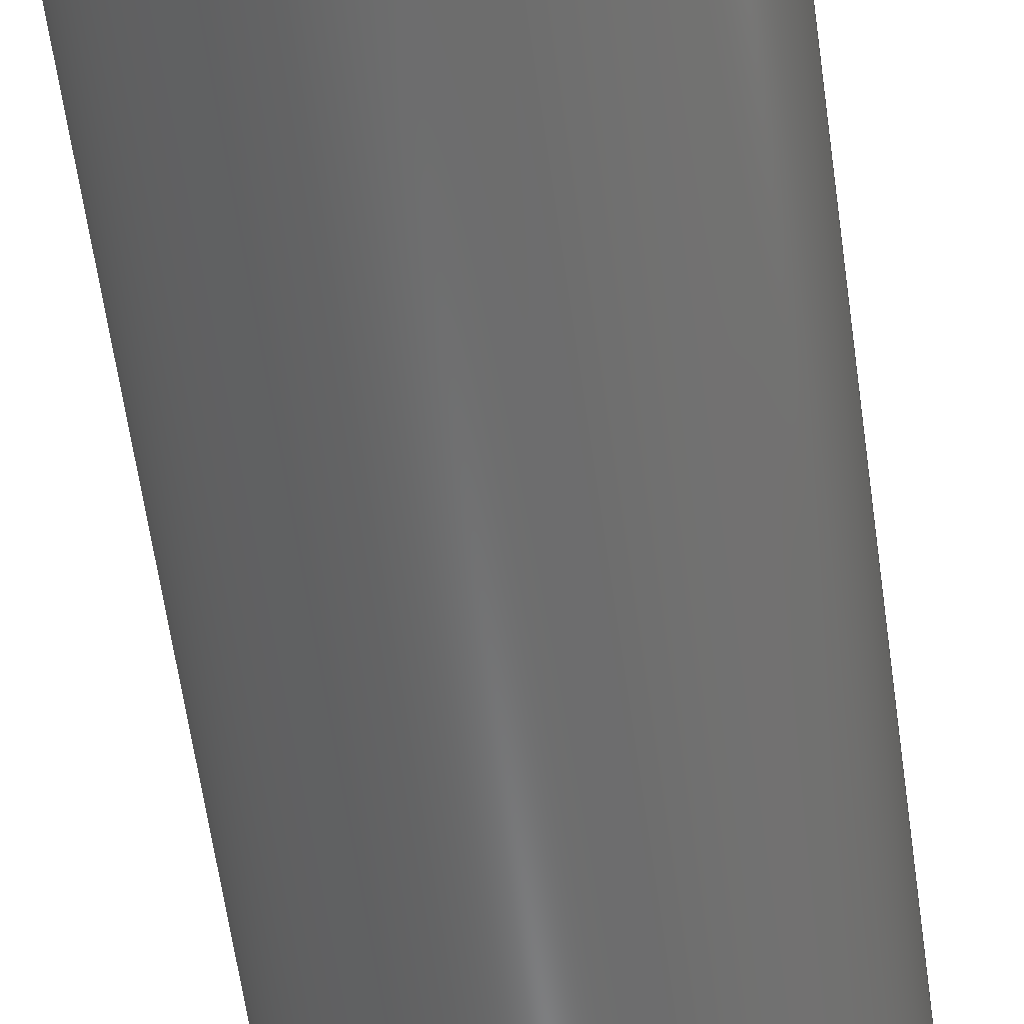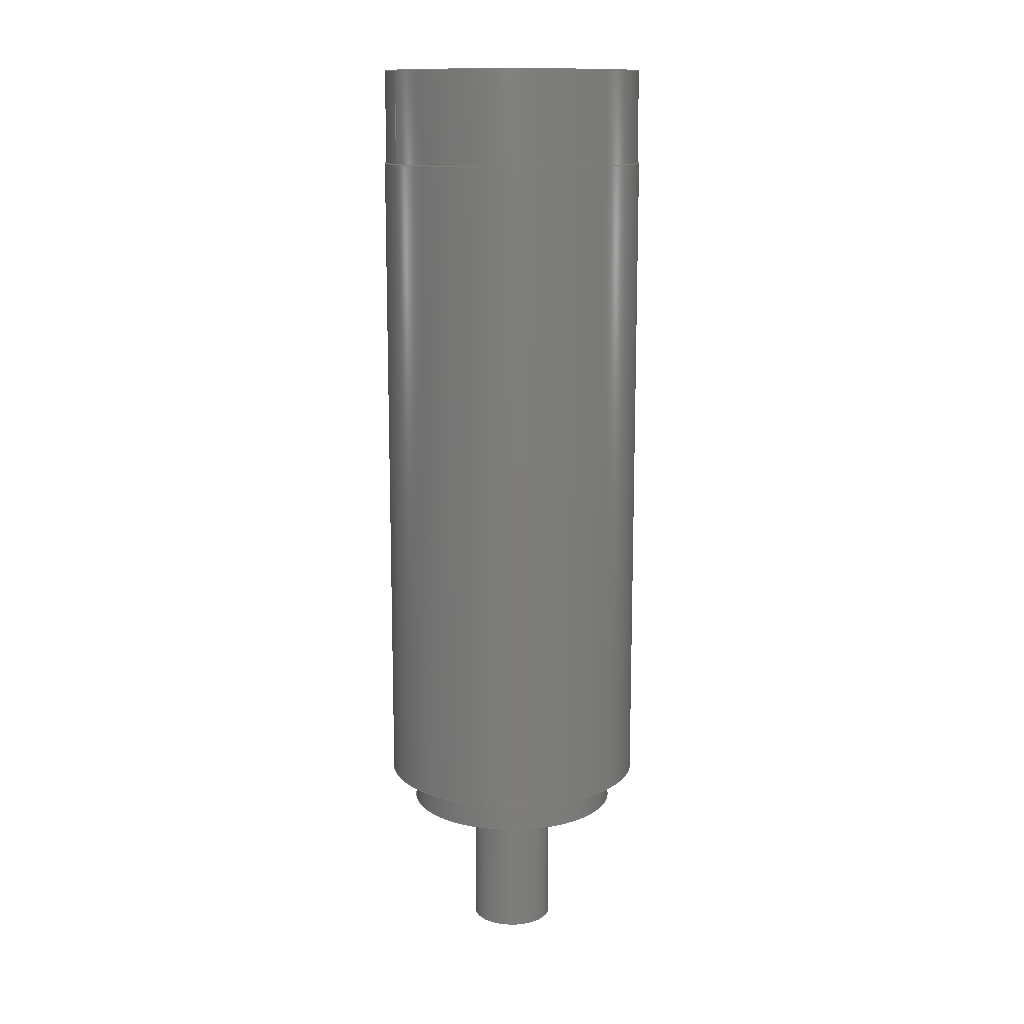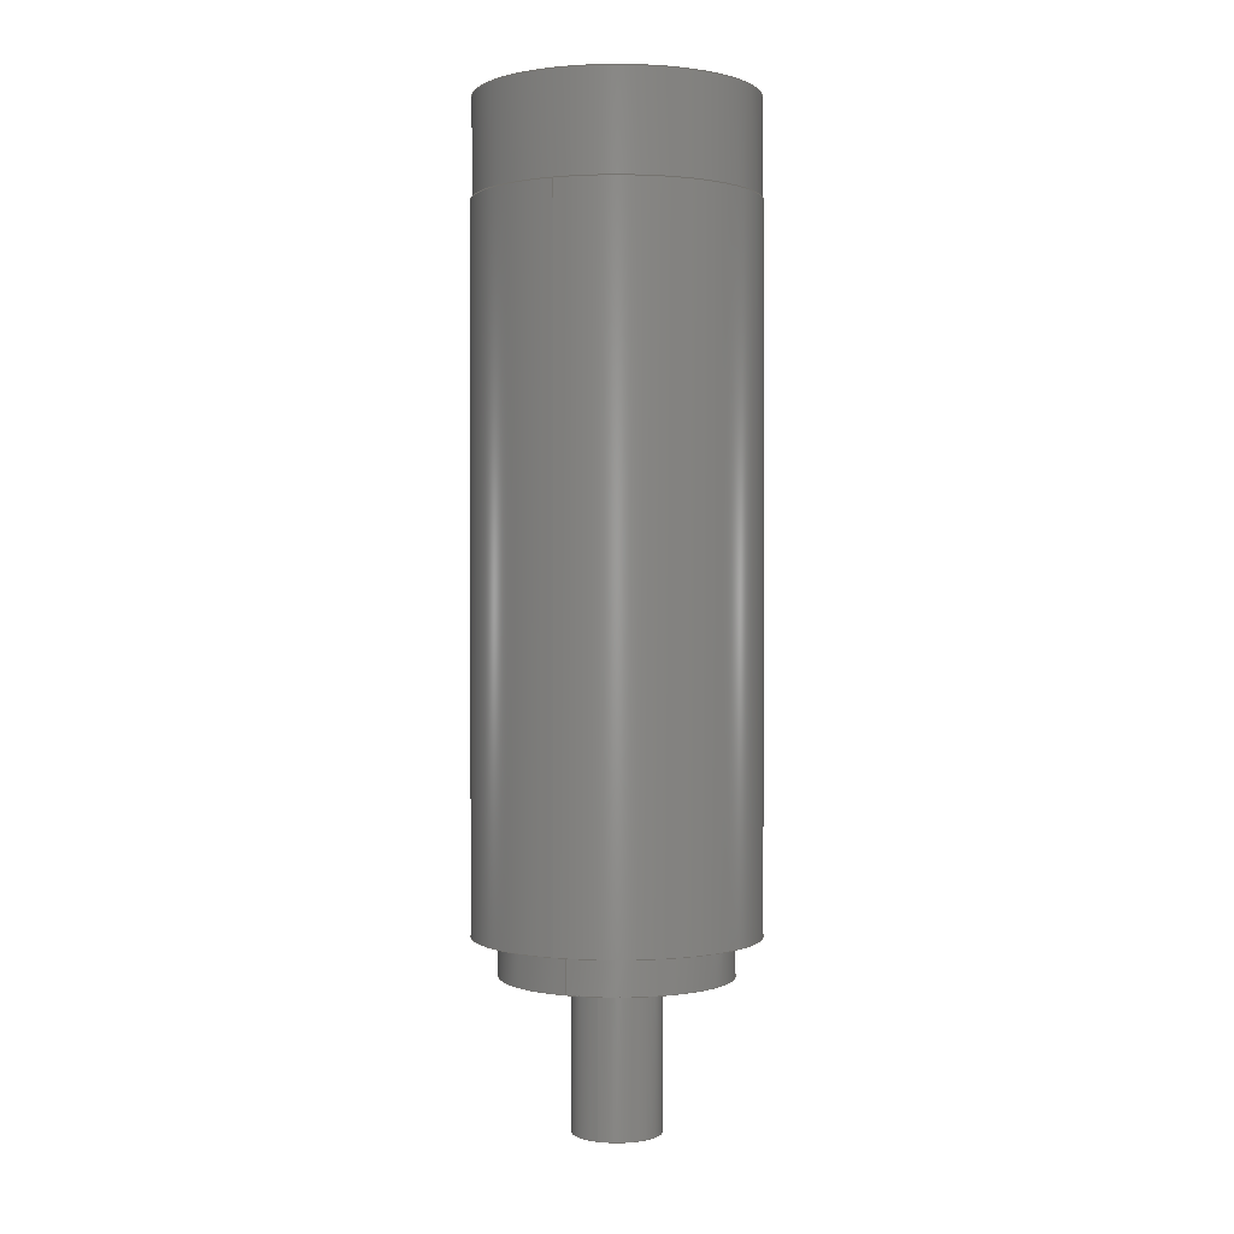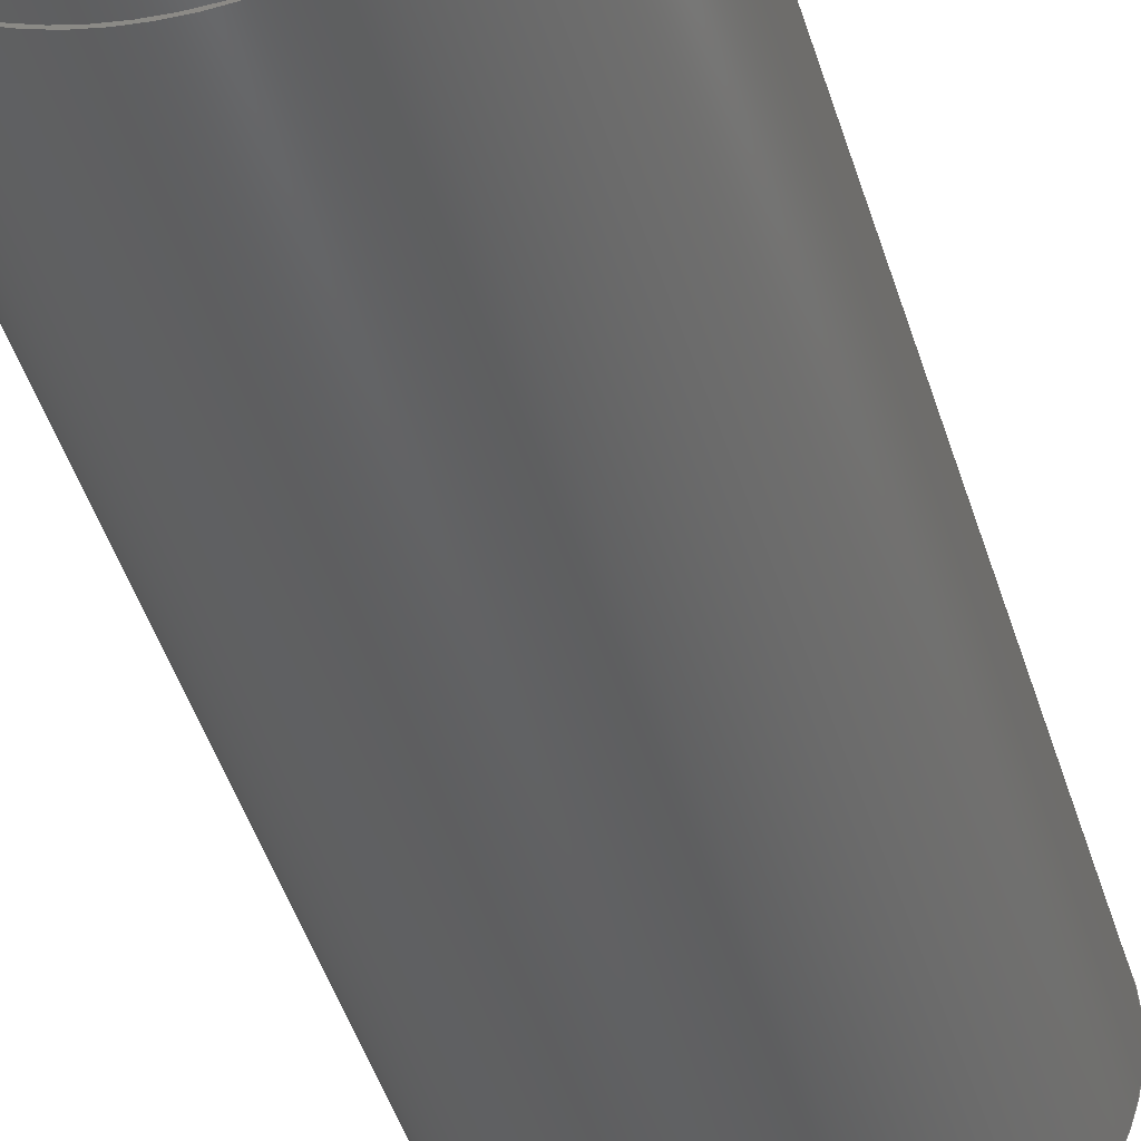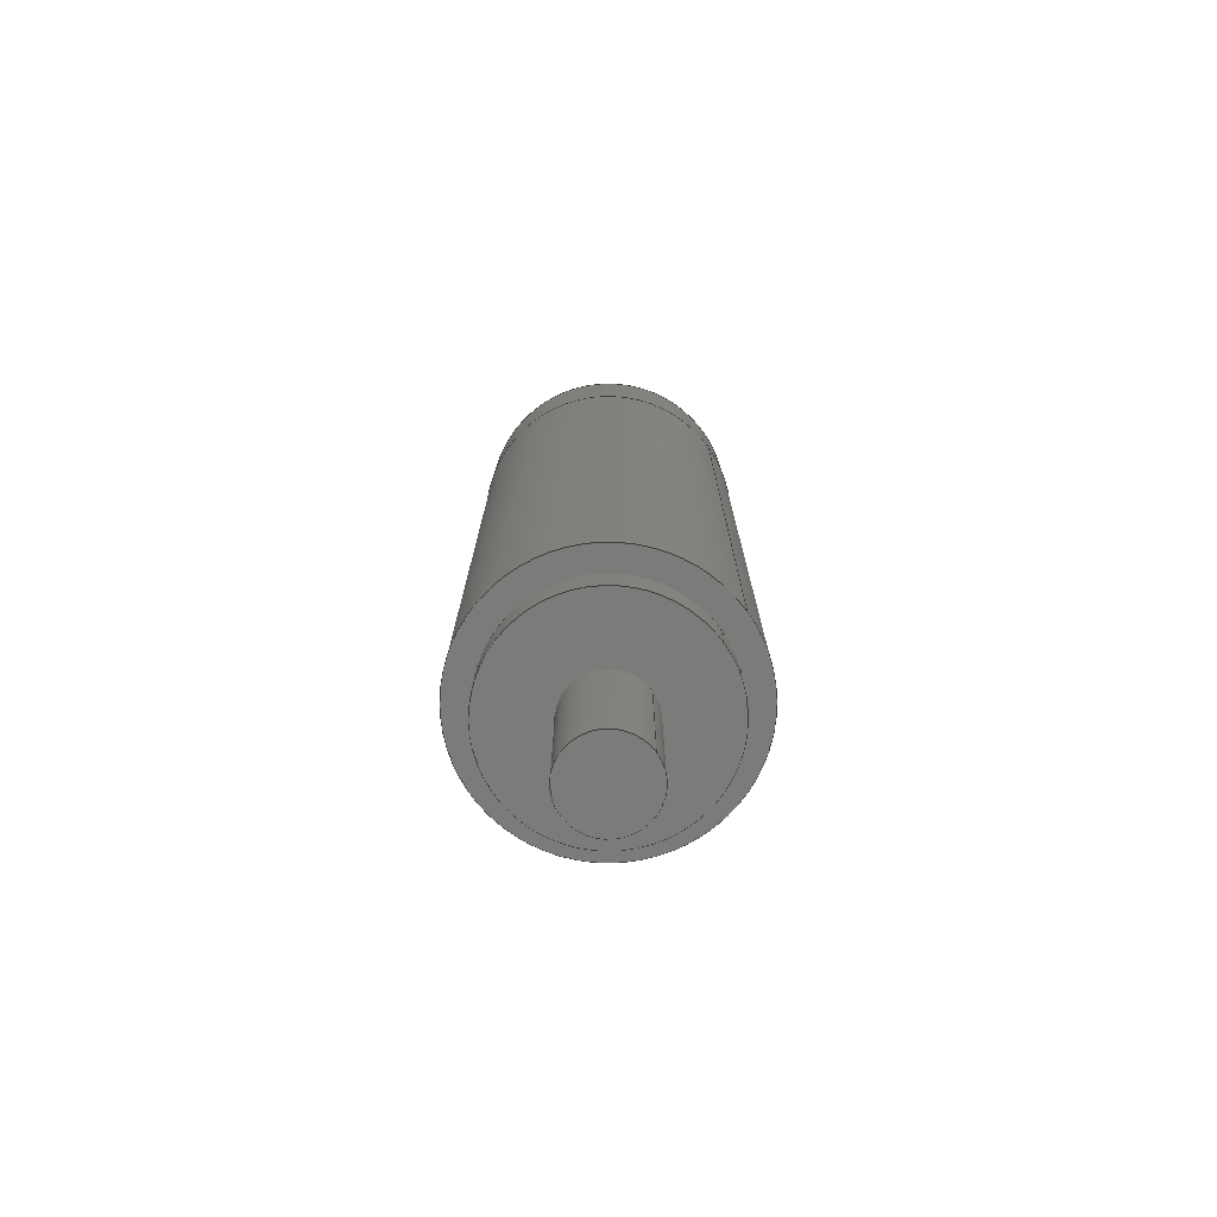
<metadata>
{"format":"step","ext":"step","renderer":"f3d","projection":"perspective","resolution":1024,"background":"white","views":[{"elev":-58.3,"azim":-172.3,"up":"+Y"},{"elev":12.9,"azim":153.4,"up":"+Z"},{"elev":0.9,"azim":-65.9,"up":"+Z"},{"elev":-43.5,"azim":16.1,"up":"+Y"},{"elev":-74.6,"azim":-144.3,"up":"+Z"}]}
</metadata>
<code>
ISO-10303-21;
DATA;
#1=MECHANICAL_DESIGN_GEOMETRIC_PRESENTATION_REPRESENTATION('',(#5,#6,
#7),#214);
#2=SHAPE_REPRESENTATION_RELATIONSHIP('SRR','None',#221,#3);
#3=ADVANCED_BREP_SHAPE_REPRESENTATION('',(#4),#213);
#4=MANIFOLD_SOLID_BREP('Body1',#110);
#5=STYLED_ITEM('',(#232),#105);
#6=STYLED_ITEM('',(#232),#106);
#7=STYLED_ITEM('',(#231),#4);
#8=FACE_BOUND('',#29,.T.);
#9=FACE_BOUND('',#34,.T.);
#10=FACE_BOUND('',#36,.T.);
#11=PLANE('',#127);
#12=PLANE('',#131);
#13=PLANE('',#135);
#14=PLANE('',#139);
#15=PLANE('',#140);
#16=FACE_OUTER_BOUND('',#25,.T.);
#17=FACE_OUTER_BOUND('',#26,.T.);
#18=FACE_OUTER_BOUND('',#27,.T.);
#19=FACE_OUTER_BOUND('',#28,.T.);
#20=FACE_OUTER_BOUND('',#30,.T.);
#21=FACE_OUTER_BOUND('',#31,.T.);
#22=FACE_OUTER_BOUND('',#32,.T.);
#23=FACE_OUTER_BOUND('',#33,.T.);
#24=FACE_OUTER_BOUND('',#35,.T.);
#25=EDGE_LOOP('',(#73,#74,#75,#76));
#26=EDGE_LOOP('',(#77));
#27=EDGE_LOOP('',(#78,#79,#80,#81));
#28=EDGE_LOOP('',(#82));
#29=EDGE_LOOP('',(#83));
#30=EDGE_LOOP('',(#84,#85,#86,#87));
#31=EDGE_LOOP('',(#88));
#32=EDGE_LOOP('',(#89,#90,#91,#92));
#33=EDGE_LOOP('',(#93));
#34=EDGE_LOOP('',(#94));
#35=EDGE_LOOP('',(#95));
#36=EDGE_LOOP('',(#96));
#37=LINE('',#186,#41);
#38=LINE('',#193,#42);
#39=LINE('',#200,#43);
#40=LINE('',#207,#44);
#41=VECTOR('',#147,12.5);
#42=VECTOR('',#156,32.5);
#43=VECTOR('',#165,39.5);
#44=VECTOR('',#174,40);
#45=CIRCLE('',#125,12.5);
#46=CIRCLE('',#126,12.5);
#47=CIRCLE('',#129,32.5);
#48=CIRCLE('',#130,32.5);
#49=CIRCLE('',#133,39.5);
#50=CIRCLE('',#134,39.5);
#51=CIRCLE('',#137,40);
#52=CIRCLE('',#138,40);
#53=VERTEX_POINT('',#183);
#54=VERTEX_POINT('',#185);
#55=VERTEX_POINT('',#190);
#56=VERTEX_POINT('',#192);
#57=VERTEX_POINT('',#197);
#58=VERTEX_POINT('',#199);
#59=VERTEX_POINT('',#204);
#60=VERTEX_POINT('',#206);
#61=EDGE_CURVE('',#53,#53,#45,.T.);
#62=EDGE_CURVE('',#53,#54,#37,.T.);
#63=EDGE_CURVE('',#54,#54,#46,.T.);
#64=EDGE_CURVE('',#55,#55,#47,.T.);
#65=EDGE_CURVE('',#55,#56,#38,.T.);
#66=EDGE_CURVE('',#56,#56,#48,.T.);
#67=EDGE_CURVE('',#57,#57,#49,.T.);
#68=EDGE_CURVE('',#57,#58,#39,.T.);
#69=EDGE_CURVE('',#58,#58,#50,.T.);
#70=EDGE_CURVE('',#59,#59,#51,.T.);
#71=EDGE_CURVE('',#59,#60,#40,.T.);
#72=EDGE_CURVE('',#60,#60,#52,.T.);
#73=ORIENTED_EDGE('',*,*,#61,.F.);
#74=ORIENTED_EDGE('',*,*,#62,.T.);
#75=ORIENTED_EDGE('',*,*,#63,.F.);
#76=ORIENTED_EDGE('',*,*,#62,.F.);
#77=ORIENTED_EDGE('',*,*,#61,.T.);
#78=ORIENTED_EDGE('',*,*,#64,.F.);
#79=ORIENTED_EDGE('',*,*,#65,.T.);
#80=ORIENTED_EDGE('',*,*,#66,.F.);
#81=ORIENTED_EDGE('',*,*,#65,.F.);
#82=ORIENTED_EDGE('',*,*,#64,.T.);
#83=ORIENTED_EDGE('',*,*,#63,.T.);
#84=ORIENTED_EDGE('',*,*,#67,.F.);
#85=ORIENTED_EDGE('',*,*,#68,.T.);
#86=ORIENTED_EDGE('',*,*,#69,.F.);
#87=ORIENTED_EDGE('',*,*,#68,.F.);
#88=ORIENTED_EDGE('',*,*,#67,.T.);
#89=ORIENTED_EDGE('',*,*,#70,.F.);
#90=ORIENTED_EDGE('',*,*,#71,.T.);
#91=ORIENTED_EDGE('',*,*,#72,.T.);
#92=ORIENTED_EDGE('',*,*,#71,.F.);
#93=ORIENTED_EDGE('',*,*,#70,.T.);
#94=ORIENTED_EDGE('',*,*,#69,.T.);
#95=ORIENTED_EDGE('',*,*,#72,.F.);
#96=ORIENTED_EDGE('',*,*,#66,.T.);
#97=CYLINDRICAL_SURFACE('',#124,12.5);
#98=CYLINDRICAL_SURFACE('',#128,32.5);
#99=CYLINDRICAL_SURFACE('',#132,39.5);
#100=CYLINDRICAL_SURFACE('',#136,40);
#101=ADVANCED_FACE('',(#16),#97,.T.);
#102=ADVANCED_FACE('',(#17),#11,.T.);
#103=ADVANCED_FACE('',(#18),#98,.T.);
#104=ADVANCED_FACE('',(#19,#8),#12,.T.);
#105=ADVANCED_FACE('',(#20),#99,.T.);
#106=ADVANCED_FACE('',(#21),#13,.T.);
#107=ADVANCED_FACE('',(#22),#100,.T.);
#108=ADVANCED_FACE('',(#23,#9),#14,.T.);
#109=ADVANCED_FACE('',(#24,#10),#15,.F.);
#110=CLOSED_SHELL('',(#101,#102,#103,#104,#105,#106,#107,#108,#109));
#111=DERIVED_UNIT_ELEMENT(#113,1);
#112=DERIVED_UNIT_ELEMENT(#216,-3);
#113=(
MASS_UNIT()
NAMED_UNIT(*)
SI_UNIT(.KILO.,.GRAM.)
);
#114=DERIVED_UNIT((#111,#112));
#115=MEASURE_REPRESENTATION_ITEM('density measure',
POSITIVE_RATIO_MEASURE(7850),#114);
#116=PROPERTY_DEFINITION_REPRESENTATION(#121,#118);
#117=PROPERTY_DEFINITION_REPRESENTATION(#122,#119);
#118=REPRESENTATION('material name',(#120),#213);
#119=REPRESENTATION('density',(#115),#213);
#120=DESCRIPTIVE_REPRESENTATION_ITEM('Steel','Steel');
#121=PROPERTY_DEFINITION('material property','material name',#223);
#122=PROPERTY_DEFINITION('material property','density of part',#223);
#123=AXIS2_PLACEMENT_3D('',#181,#141,#142);
#124=AXIS2_PLACEMENT_3D('',#182,#143,#144);
#125=AXIS2_PLACEMENT_3D('',#184,#145,#146);
#126=AXIS2_PLACEMENT_3D('',#187,#148,#149);
#127=AXIS2_PLACEMENT_3D('',#188,#150,#151);
#128=AXIS2_PLACEMENT_3D('',#189,#152,#153);
#129=AXIS2_PLACEMENT_3D('',#191,#154,#155);
#130=AXIS2_PLACEMENT_3D('',#194,#157,#158);
#131=AXIS2_PLACEMENT_3D('',#195,#159,#160);
#132=AXIS2_PLACEMENT_3D('',#196,#161,#162);
#133=AXIS2_PLACEMENT_3D('',#198,#163,#164);
#134=AXIS2_PLACEMENT_3D('',#201,#166,#167);
#135=AXIS2_PLACEMENT_3D('',#202,#168,#169);
#136=AXIS2_PLACEMENT_3D('',#203,#170,#171);
#137=AXIS2_PLACEMENT_3D('',#205,#172,#173);
#138=AXIS2_PLACEMENT_3D('',#208,#175,#176);
#139=AXIS2_PLACEMENT_3D('',#209,#177,#178);
#140=AXIS2_PLACEMENT_3D('',#210,#179,#180);
#141=DIRECTION('axis',(0,0,1));
#142=DIRECTION('refdir',(1,0,0));
#143=DIRECTION('center_axis',(0,0,-1));
#144=DIRECTION('ref_axis',(1,0,0));
#145=DIRECTION('center_axis',(0,0,-1));
#146=DIRECTION('ref_axis',(1,0,0));
#147=DIRECTION('',(0,0,1));
#148=DIRECTION('center_axis',(0,0,1));
#149=DIRECTION('ref_axis',(1,0,0));
#150=DIRECTION('center_axis',(0,0,-1));
#151=DIRECTION('ref_axis',(1,0,0));
#152=DIRECTION('center_axis',(0,0,-1));
#153=DIRECTION('ref_axis',(1,0,0));
#154=DIRECTION('center_axis',(0,0,-1));
#155=DIRECTION('ref_axis',(1,0,0));
#156=DIRECTION('',(0,0,1));
#157=DIRECTION('center_axis',(0,0,1));
#158=DIRECTION('ref_axis',(1,0,0));
#159=DIRECTION('center_axis',(0,0,-1));
#160=DIRECTION('ref_axis',(1,0,0));
#161=DIRECTION('center_axis',(0,0,1));
#162=DIRECTION('ref_axis',(-1,0,0));
#163=DIRECTION('center_axis',(0,0,1));
#164=DIRECTION('ref_axis',(-1,0,0));
#165=DIRECTION('',(0,0,-1));
#166=DIRECTION('center_axis',(0,0,-1));
#167=DIRECTION('ref_axis',(-1,0,0));
#168=DIRECTION('center_axis',(0,0,1));
#169=DIRECTION('ref_axis',(-1,0,0));
#170=DIRECTION('center_axis',(0,0,1));
#171=DIRECTION('ref_axis',(1,0,0));
#172=DIRECTION('center_axis',(0,0,1));
#173=DIRECTION('ref_axis',(1,0,0));
#174=DIRECTION('',(0,0,-1));
#175=DIRECTION('center_axis',(0,0,1));
#176=DIRECTION('ref_axis',(1,0,0));
#177=DIRECTION('center_axis',(0,0,1));
#178=DIRECTION('ref_axis',(1,0,0));
#179=DIRECTION('center_axis',(0,0,1));
#180=DIRECTION('ref_axis',(1,0,0));
#181=CARTESIAN_POINT('',(0,0,0));
#182=CARTESIAN_POINT('Origin',(0,0,-11));
#183=CARTESIAN_POINT('',(-12.5,1.531e-15,-54));
#184=CARTESIAN_POINT('Origin',(0,0,-54));
#185=CARTESIAN_POINT('',(-12.5,1.531e-15,-11));
#186=CARTESIAN_POINT('',(-12.5,1.531e-15,-11));
#187=CARTESIAN_POINT('Origin',(0,0,-11));
#188=CARTESIAN_POINT('Origin',(0,0,-54));
#189=CARTESIAN_POINT('Origin',(0,0,0));
#190=CARTESIAN_POINT('',(-32.5,3.98e-15,-11));
#191=CARTESIAN_POINT('Origin',(0,0,-11));
#192=CARTESIAN_POINT('',(-32.5,3.98e-15,0));
#193=CARTESIAN_POINT('',(-32.5,3.98e-15,0));
#194=CARTESIAN_POINT('Origin',(0,0,0));
#195=CARTESIAN_POINT('Origin',(0,0,-11));
#196=CARTESIAN_POINT('Origin',(0,0,200));
#197=CARTESIAN_POINT('',(39.5,4.837e-15,228));
#198=CARTESIAN_POINT('Origin',(0,0,228));
#199=CARTESIAN_POINT('',(39.5,4.837e-15,200));
#200=CARTESIAN_POINT('',(39.5,4.837e-15,200));
#201=CARTESIAN_POINT('Origin',(0,0,200));
#202=CARTESIAN_POINT('Origin',(0,0,228));
#203=CARTESIAN_POINT('Origin',(0,0,0));
#204=CARTESIAN_POINT('',(-40,-4.899e-15,200));
#205=CARTESIAN_POINT('Origin',(0,0,200));
#206=CARTESIAN_POINT('',(-40,-4.899e-15,0));
#207=CARTESIAN_POINT('',(-40,-4.899e-15,0));
#208=CARTESIAN_POINT('Origin',(0,0,0));
#209=CARTESIAN_POINT('Origin',(0,0,200));
#210=CARTESIAN_POINT('Origin',(0,0,0));
#211=UNCERTAINTY_MEASURE_WITH_UNIT(LENGTH_MEASURE(0.01),#215,
'DISTANCE_ACCURACY_VALUE',
'Maximum model space distance between geometric entities at asserted c
onnectivities');
#212=UNCERTAINTY_MEASURE_WITH_UNIT(LENGTH_MEASURE(0.01),#215,
'DISTANCE_ACCURACY_VALUE',
'Maximum model space distance between geometric entities at asserted c
onnectivities');
#213=(
GEOMETRIC_REPRESENTATION_CONTEXT(3)
GLOBAL_UNCERTAINTY_ASSIGNED_CONTEXT((#211))
GLOBAL_UNIT_ASSIGNED_CONTEXT((#215,#217,#218))
REPRESENTATION_CONTEXT('','3D')
);
#214=(
GEOMETRIC_REPRESENTATION_CONTEXT(3)
GLOBAL_UNCERTAINTY_ASSIGNED_CONTEXT((#212))
GLOBAL_UNIT_ASSIGNED_CONTEXT((#215,#217,#218))
REPRESENTATION_CONTEXT('','3D')
);
#215=(
LENGTH_UNIT()
NAMED_UNIT(*)
SI_UNIT(.MILLI.,.METRE.)
);
#216=(
LENGTH_UNIT()
NAMED_UNIT(*)
SI_UNIT($,.METRE.)
);
#217=(
NAMED_UNIT(*)
PLANE_ANGLE_UNIT()
SI_UNIT($,.RADIAN.)
);
#218=(
NAMED_UNIT(*)
SI_UNIT($,.STERADIAN.)
SOLID_ANGLE_UNIT()
);
#219=SHAPE_DEFINITION_REPRESENTATION(#220,#221);
#220=PRODUCT_DEFINITION_SHAPE('',$,#223);
#221=SHAPE_REPRESENTATION('',(#123),#213);
#222=PRODUCT_DEFINITION_CONTEXT('part definition',#227,'design');
#223=PRODUCT_DEFINITION('Spindle','Spindle v1',#224,#222);
#224=PRODUCT_DEFINITION_FORMATION('',$,#229);
#225=PRODUCT_RELATED_PRODUCT_CATEGORY('Spindle v1','Spindle v1',(#229));
#226=APPLICATION_PROTOCOL_DEFINITION('international standard',
'ap242_managed_model_based_3d_engineering',2011,#227);
#227=APPLICATION_CONTEXT('Managed model based 3d engineering');
#228=PRODUCT_CONTEXT('part definition',#227,'mechanical');
#229=PRODUCT('Spindle','Spindle v1',$,(#228));
#230=PRESENTATION_STYLE_ASSIGNMENT((#233));
#231=PRESENTATION_STYLE_ASSIGNMENT((#234));
#232=PRESENTATION_STYLE_ASSIGNMENT((#235));
#233=SURFACE_STYLE_USAGE(.BOTH.,#236);
#234=SURFACE_STYLE_USAGE(.BOTH.,#237);
#235=SURFACE_STYLE_USAGE(.BOTH.,#238);
#236=SURFACE_SIDE_STYLE('',(#239));
#237=SURFACE_SIDE_STYLE('',(#240));
#238=SURFACE_SIDE_STYLE('',(#241));
#239=SURFACE_STYLE_FILL_AREA(#242);
#240=SURFACE_STYLE_FILL_AREA(#243);
#241=SURFACE_STYLE_FILL_AREA(#244);
#242=FILL_AREA_STYLE('Steel - Satin',(#245));
#243=FILL_AREA_STYLE('Aluminum - Anodized Glossy (Grey)',(#246));
#244=FILL_AREA_STYLE('Paint - Metallic (Black)',(#247));
#245=FILL_AREA_STYLE_COLOUR('Steel - Satin',#248);
#246=FILL_AREA_STYLE_COLOUR('Aluminum - Anodized Glossy (Grey)',#249);
#247=FILL_AREA_STYLE_COLOUR('Paint - Metallic (Black)',#250);
#248=COLOUR_RGB('Steel - Satin',0.6275,0.6275,0.6275);
#249=COLOUR_RGB('Aluminum - Anodized Glossy (Grey)',0.9804,0.9804,
0.9804);
#250=COLOUR_RGB('Paint - Metallic (Black)',0.09804,0.09804,
0.09804);
ENDSEC;
END-ISO-10303-21;

</code>
